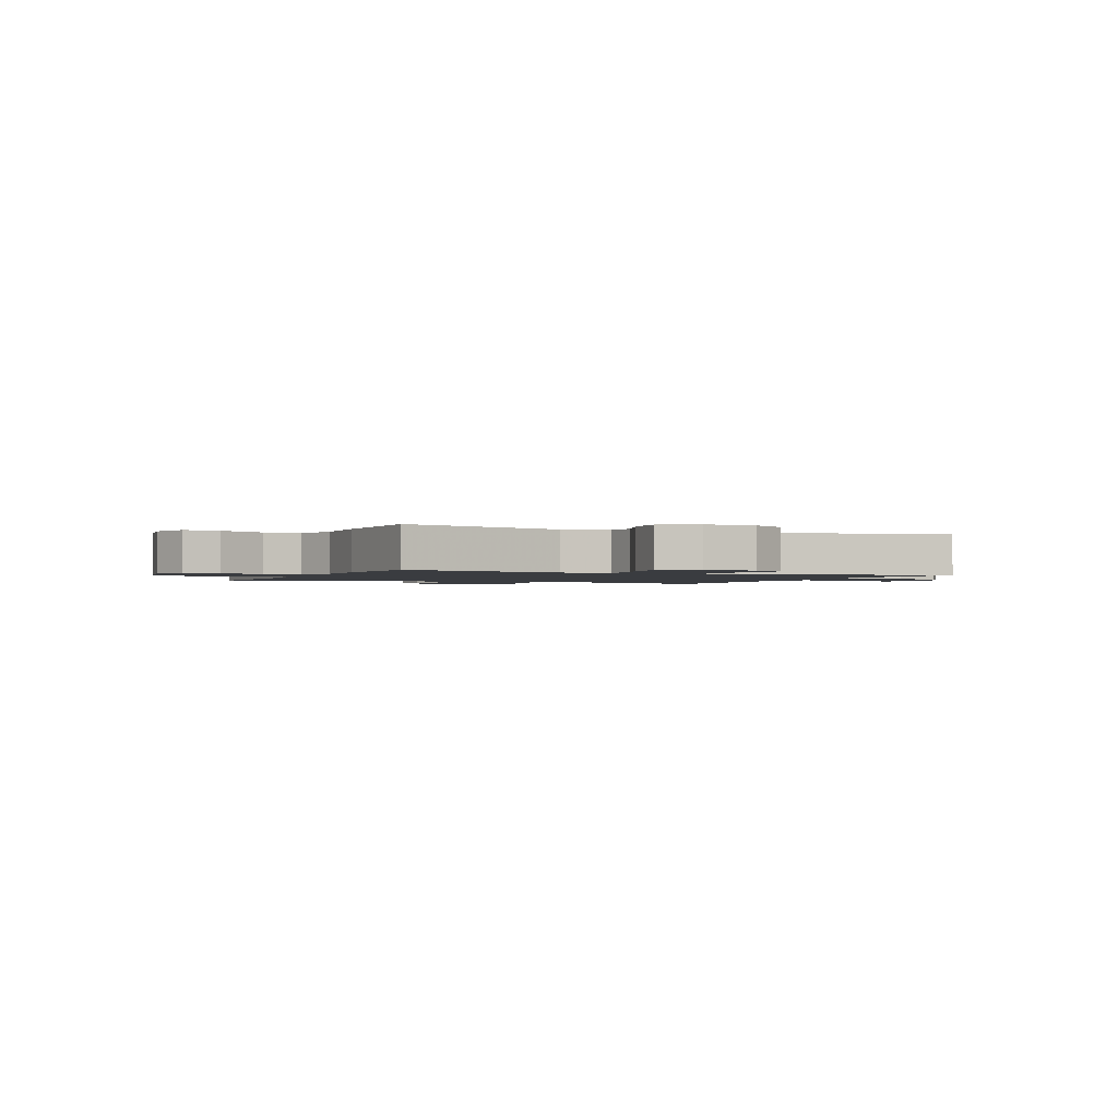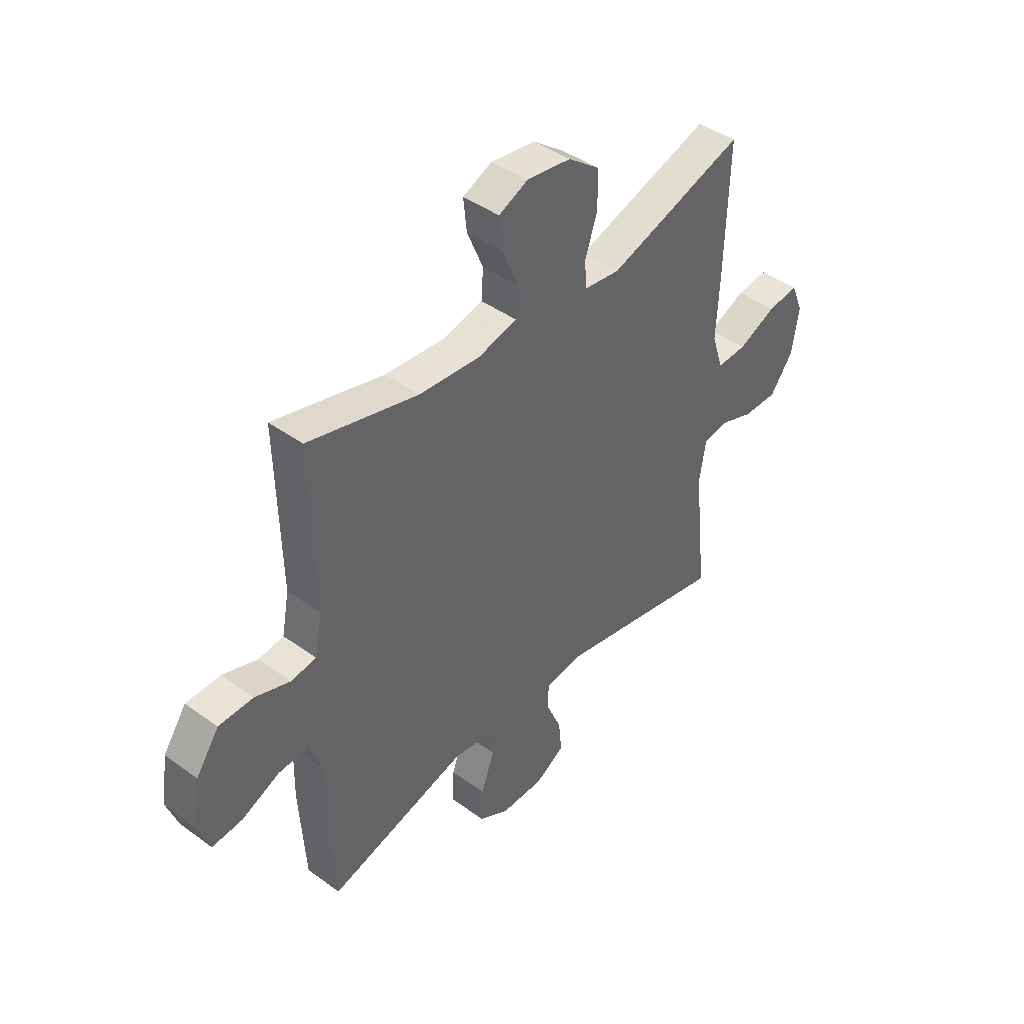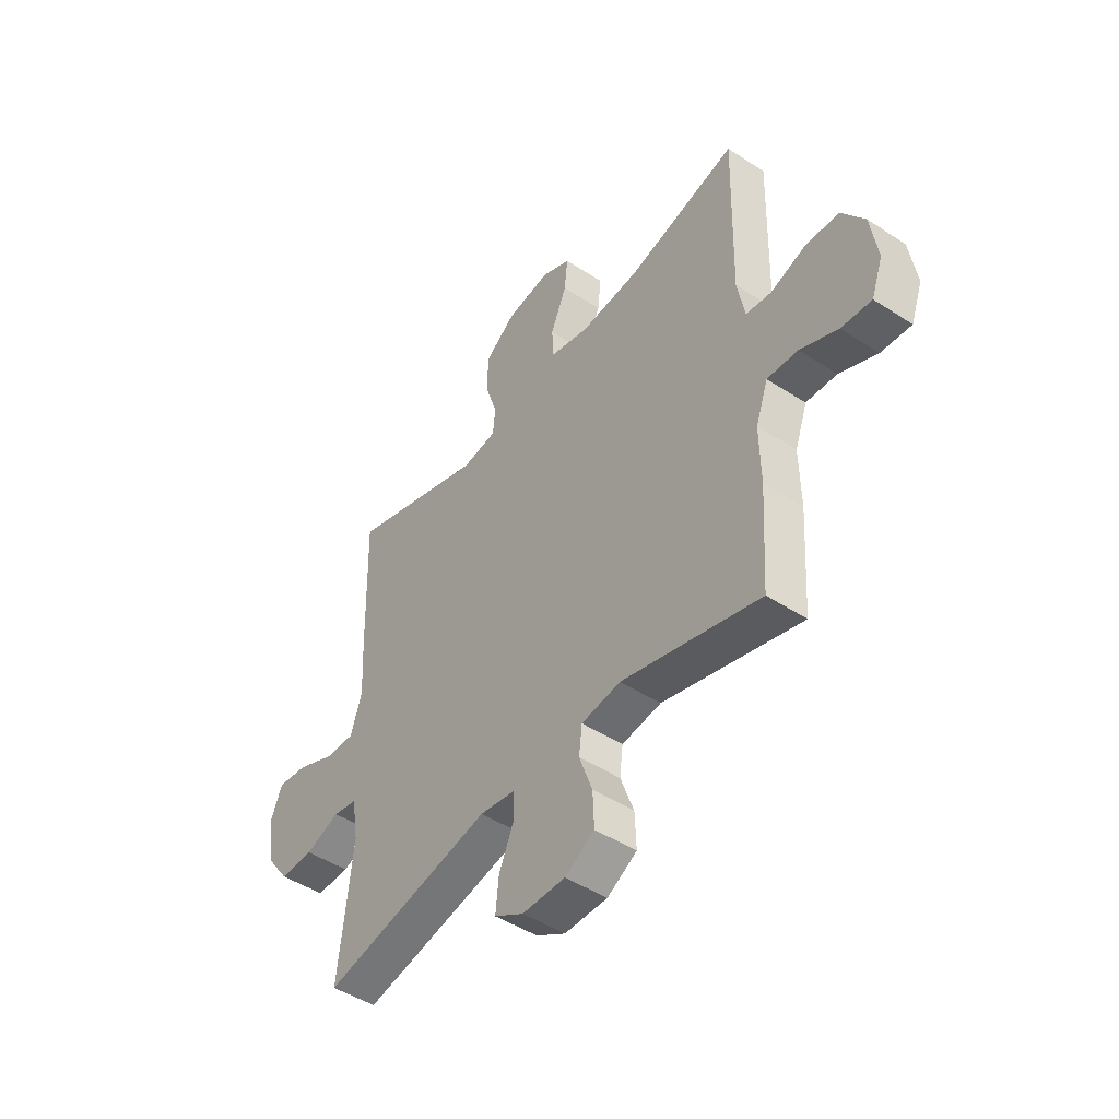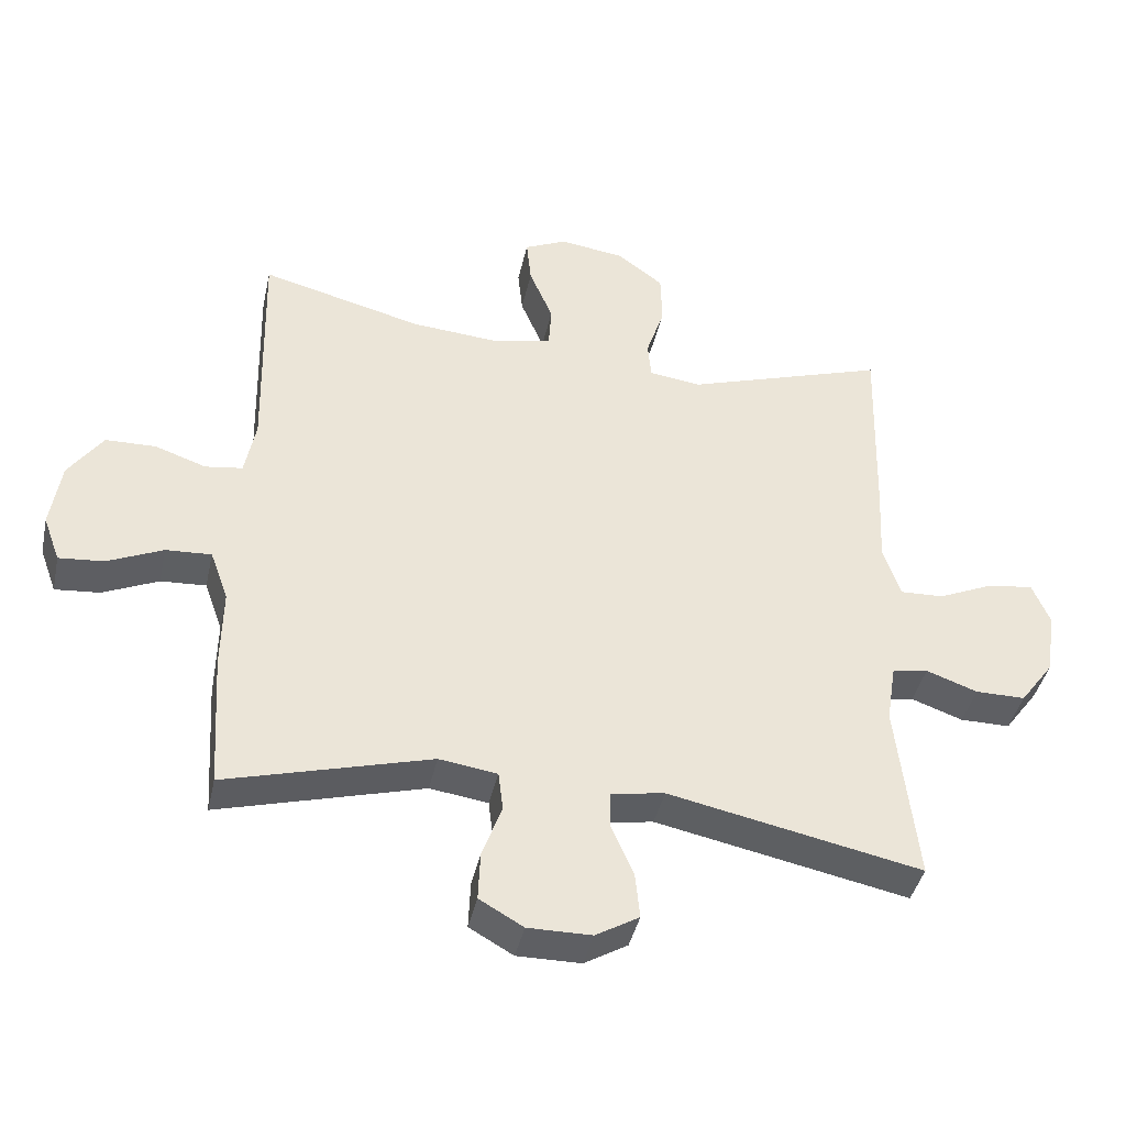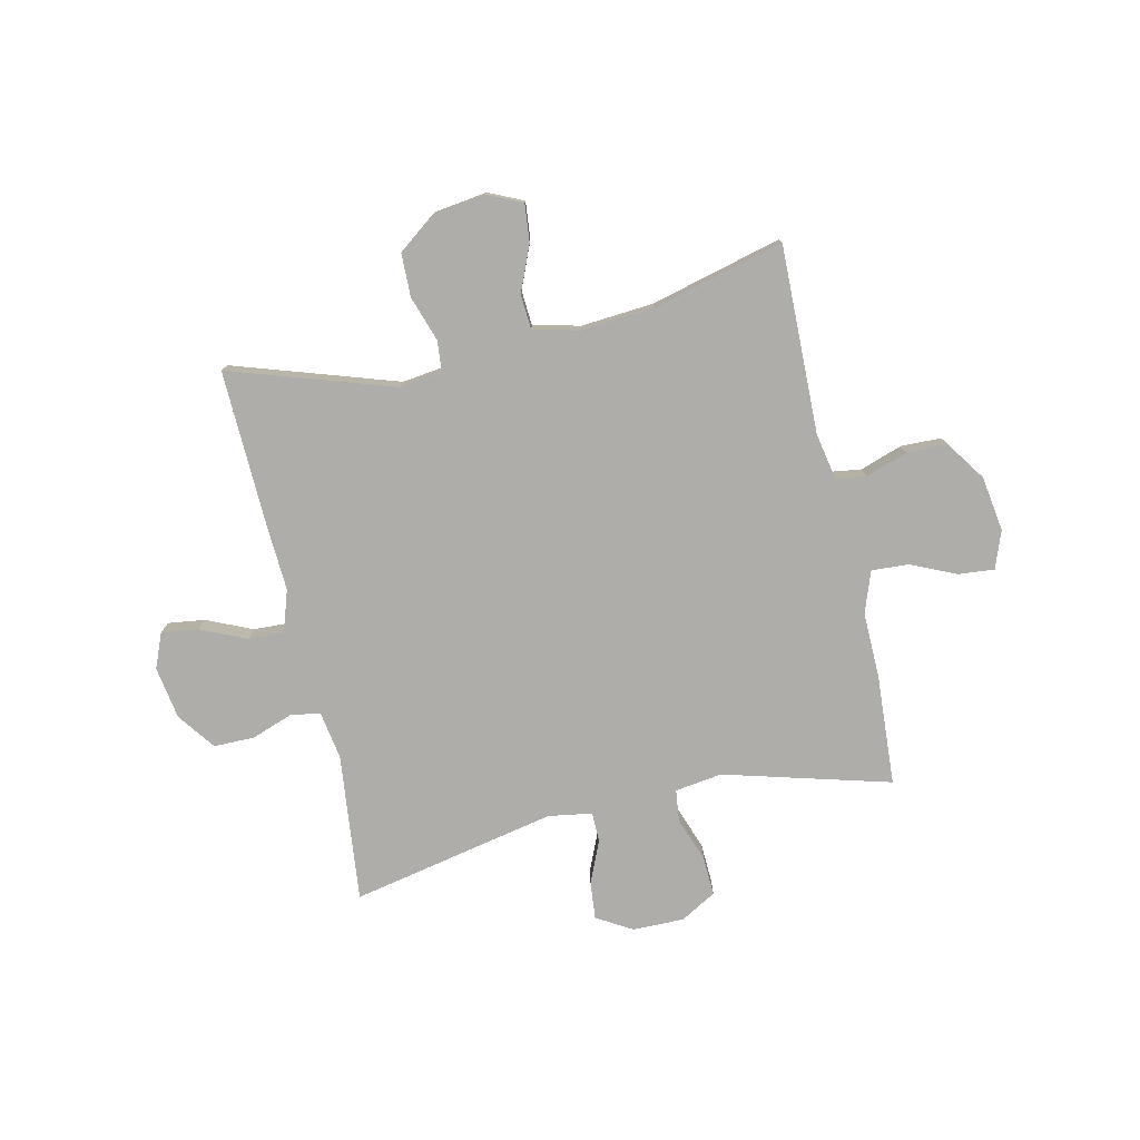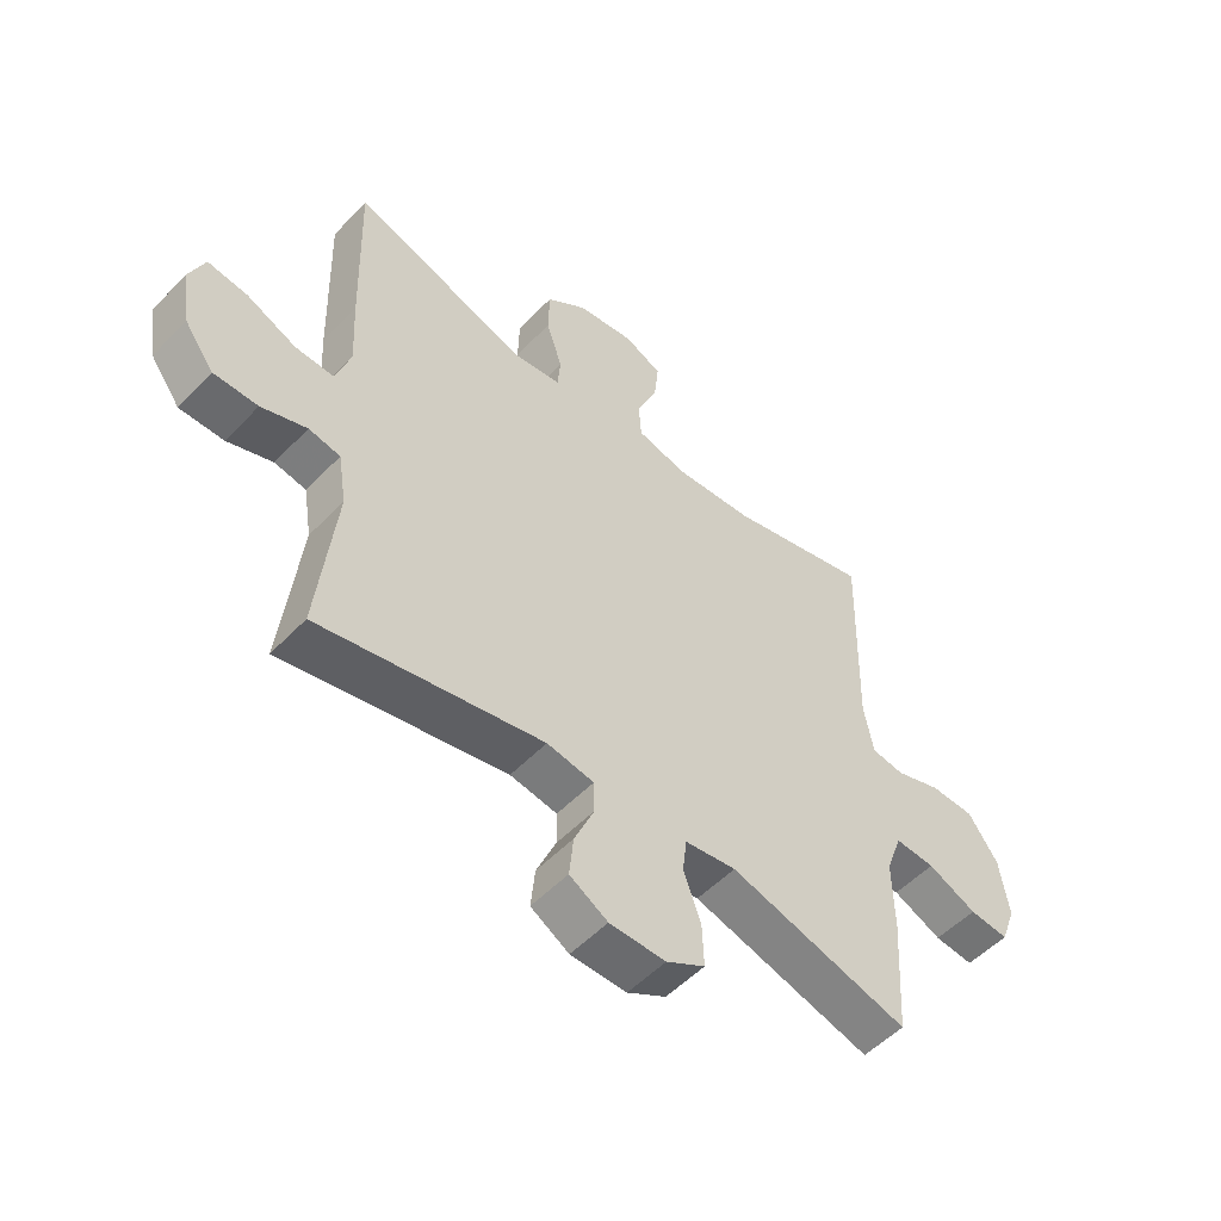
<metadata>
{"format":"obj","ext":"obj","renderer":"f3d","projection":"perspective","resolution":1024,"background":"white","views":[{"elev":-1.6,"azim":156.3,"up":"+Y"},{"elev":42.7,"azim":130.9,"up":"+Z"},{"elev":-47.0,"azim":53.5,"up":"+Z"},{"elev":-41.3,"azim":167.7,"up":"+Z"},{"elev":-77.3,"azim":12.8,"up":"+Y"},{"elev":-53.0,"azim":-42.3,"up":"+Z"}]}
</metadata>
<code>
v 0.5 0.07 -0.5
v 0.198 0.07 -0.416
v 0.112 0.07 -0.428
v 0.105 0.07 -0.486
v 0.134 0.07 -0.566
v 0.137 0.07 -0.638
v 0.072 0.07 -0.675
v -0.022 0.07 -0.674
v -0.086 0.07 -0.636
v -0.079 0.07 -0.567
v -0.046 0.07 -0.491
v -0.047 0.07 -0.437
v -0.126 0.07 -0.424
v -0.5 0.07 -0.5
v -0.47 0.07 -0.23
v -0.484 0.07 -0.143
v -0.537 0.07 -0.133
v -0.613 0.07 -0.16
v -0.687 0.07 -0.16
v -0.737 0.07 -0.092
v -0.752 0.07 0.004
v -0.726 0.07 0.067
v -0.659 0.07 0.058
v -0.576 0.07 0.021
v -0.511 0.07 0.018
v -0.486 0.07 0.094
v -0.492 0.07 0.215
v -0.5 0.07 0.5
v -0.202 0.07 0.402
v -0.125 0.07 0.412
v -0.12 0.07 0.468
v -0.147 0.07 0.55
v -0.145 0.07 0.629
v -0.077 0.07 0.68
v 0.019 0.07 0.693
v 0.082 0.07 0.664
v 0.075 0.07 0.596
v 0.04 0.07 0.513
v 0.044 0.07 0.45
v 0.129 0.07 0.429
v 0.261 0.07 0.439
v 0.5 0.07 0.5
v 0.492 0.07 0.159
v 0.508 0.07 0.074
v 0.563 0.07 0.066
v 0.639 0.07 0.092
v 0.713 0.07 0.09
v 0.763 0.07 0.018
v 0.778 0.07 -0.082
v 0.753 0.07 -0.15
v 0.687 0.07 -0.144
v 0.605 0.07 -0.107
v 0.538 0.07 -0.103
v 0.511 0.07 -0.178
v 0.513 0.07 -0.297
v 0.5 0 -0.5
v 0.198 0 -0.416
v 0.112 0 -0.428
v 0.105 0 -0.486
v 0.134 0 -0.566
v 0.137 0 -0.638
v 0.072 0 -0.675
v -0.022 0 -0.674
v -0.086 0 -0.636
v -0.079 0 -0.567
v -0.046 0 -0.491
v -0.047 0 -0.437
v -0.126 0 -0.424
v -0.5 0 -0.5
v -0.47 0 -0.23
v -0.484 0 -0.143
v -0.537 0 -0.133
v -0.613 0 -0.16
v -0.687 0 -0.16
v -0.737 0 -0.092
v -0.752 0 0.004
v -0.726 0 0.067
v -0.659 0 0.058
v -0.576 0 0.021
v -0.511 0 0.018
v -0.486 0 0.094
v -0.492 0 0.215
v -0.5 0 0.5
v -0.202 0 0.402
v -0.125 0 0.412
v -0.12 0 0.468
v -0.147 0 0.55
v -0.145 0 0.629
v -0.077 0 0.68
v 0.019 0 0.693
v 0.082 0 0.664
v 0.075 0 0.596
v 0.04 0 0.513
v 0.044 0 0.45
v 0.129 0 0.429
v 0.261 0 0.439
v 0.5 0 0.5
v 0.492 0 0.159
v 0.508 0 0.074
v 0.563 0 0.066
v 0.639 0 0.092
v 0.713 0 0.09
v 0.763 0 0.018
v 0.778 0 -0.082
v 0.753 0 -0.15
v 0.687 0 -0.144
v 0.605 0 -0.107
v 0.538 0 -0.103
v 0.511 0 -0.178
v 0.513 0 -0.297
f 54 55 1 2
f 53 54 2 3
f 49 50 51 52
f 49 52 53
f 48 49 53
f 45 46 47 48
f 44 45 48 53
f 43 44 53 3
f 41 42 43 3
f 35 36 37 38
f 35 38 39
f 34 35 39
f 31 32 33 34
f 30 31 34 39
f 26 27 28 29
f 25 26 29 30
f 21 22 23 24
f 21 24 25
f 20 21 25
f 17 18 19 20
f 16 17 20 25
f 13 14 15
f 12 13 15 16
f 8 9 10 11
f 8 11 12
f 7 8 12
f 4 5 6 7
f 3 4 7 12
f 40 41 3 12
f 25 30 39 40
f 12 16 25 40
f 57 56 110 109
f 58 57 109 108
f 107 106 105 104
f 108 107 104
f 108 104 103
f 103 102 101 100
f 108 103 100 99
f 58 108 99 98
f 58 98 97 96
f 93 92 91 90
f 94 93 90
f 94 90 89
f 89 88 87 86
f 94 89 86 85
f 84 83 82 81
f 85 84 81 80
f 79 78 77 76
f 80 79 76
f 80 76 75
f 75 74 73 72
f 80 75 72 71
f 70 69 68
f 71 70 68 67
f 66 65 64 63
f 67 66 63
f 67 63 62
f 62 61 60 59
f 67 62 59 58
f 67 58 96 95
f 95 94 85 80
f 95 80 71 67
f 1 56 57 2
f 2 57 58 3
f 3 58 59 4
f 4 59 60 5
f 5 60 61 6
f 6 61 62 7
f 7 62 63 8
f 8 63 64 9
f 9 64 65 10
f 10 65 66 11
f 11 66 67 12
f 12 67 68 13
f 13 68 69 14
f 14 69 70 15
f 15 70 71 16
f 16 71 72 17
f 17 72 73 18
f 18 73 74 19
f 19 74 75 20
f 20 75 76 21
f 21 76 77 22
f 22 77 78 23
f 23 78 79 24
f 24 79 80 25
f 25 80 81 26
f 26 81 82 27
f 27 82 83 28
f 28 83 84 29
f 29 84 85 30
f 30 85 86 31
f 31 86 87 32
f 32 87 88 33
f 33 88 89 34
f 34 89 90 35
f 35 90 91 36
f 36 91 92 37
f 37 92 93 38
f 38 93 94 39
f 39 94 95 40
f 40 95 96 41
f 41 96 97 42
f 42 97 98 43
f 43 98 99 44
f 44 99 100 45
f 45 100 101 46
f 46 101 102 47
f 47 102 103 48
f 48 103 104 49
f 49 104 105 50
f 50 105 106 51
f 51 106 107 52
f 52 107 108 53
f 53 108 109 54
f 54 109 110 55
f 55 110 56 1

</code>
